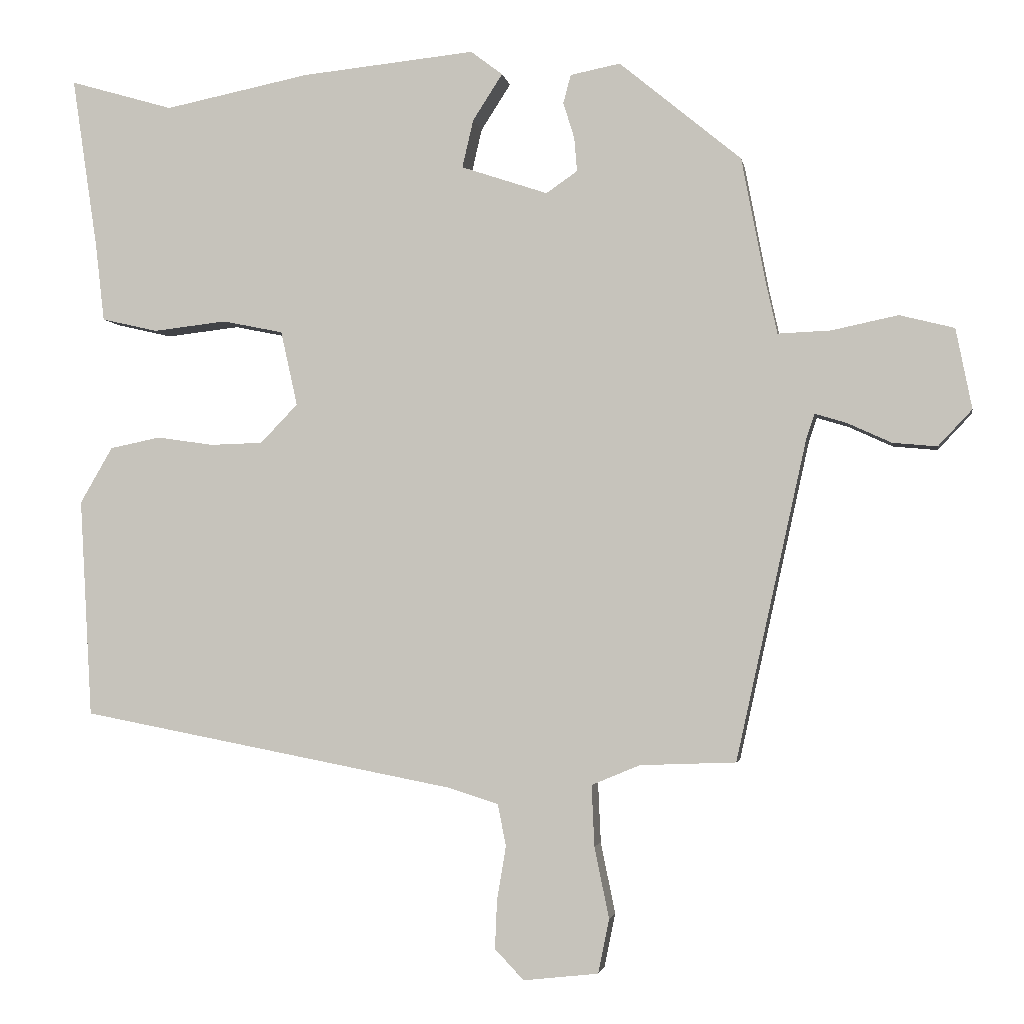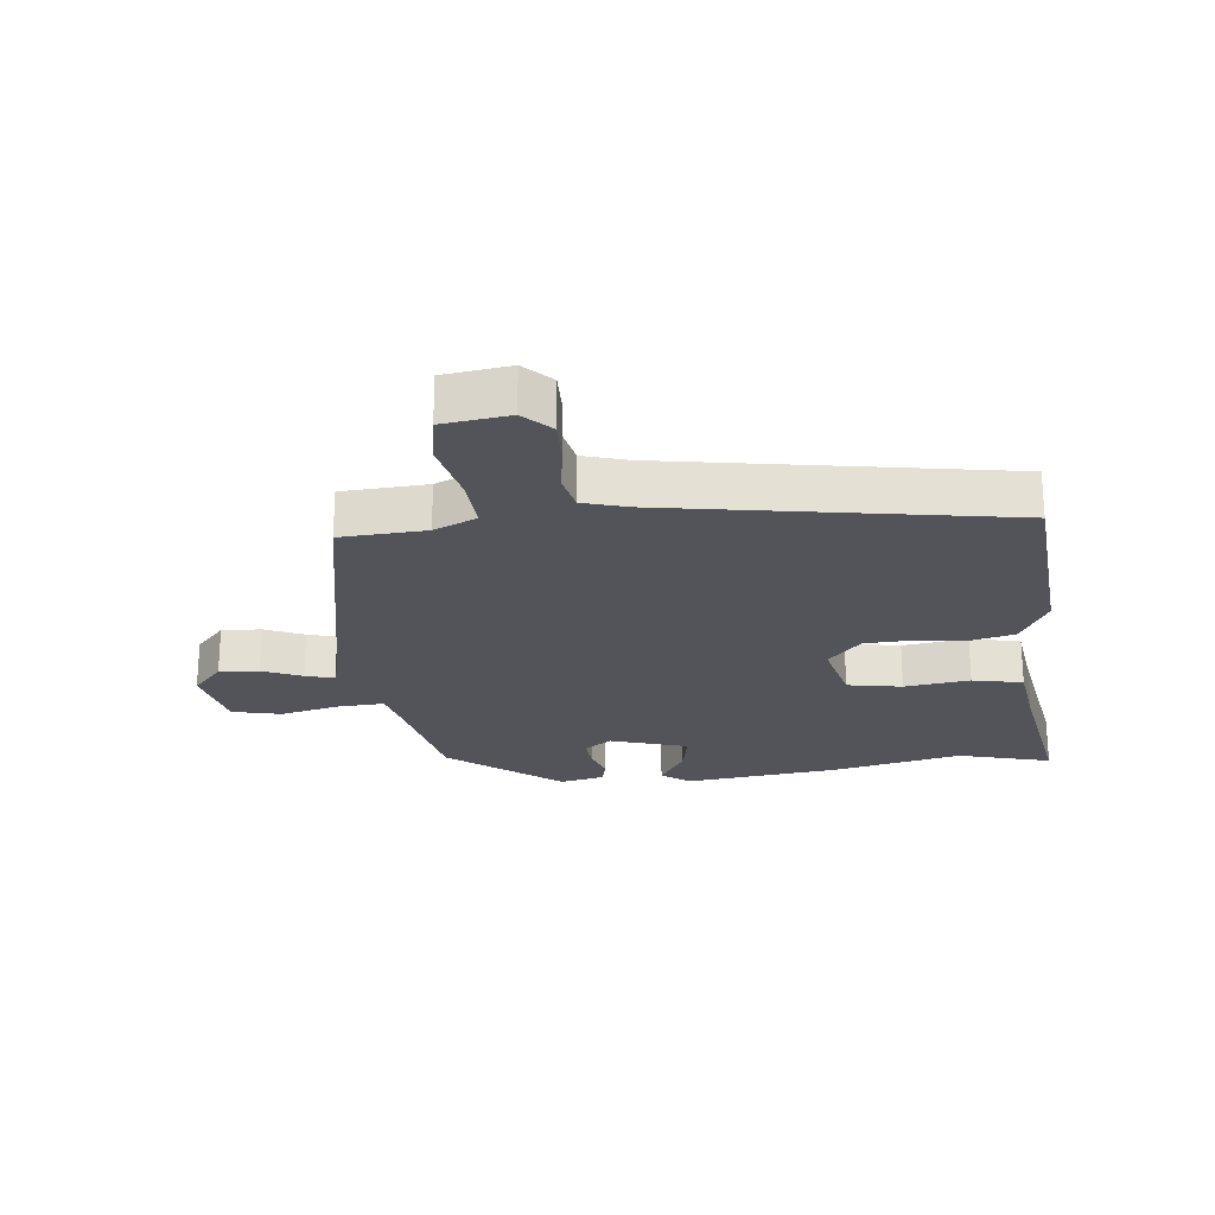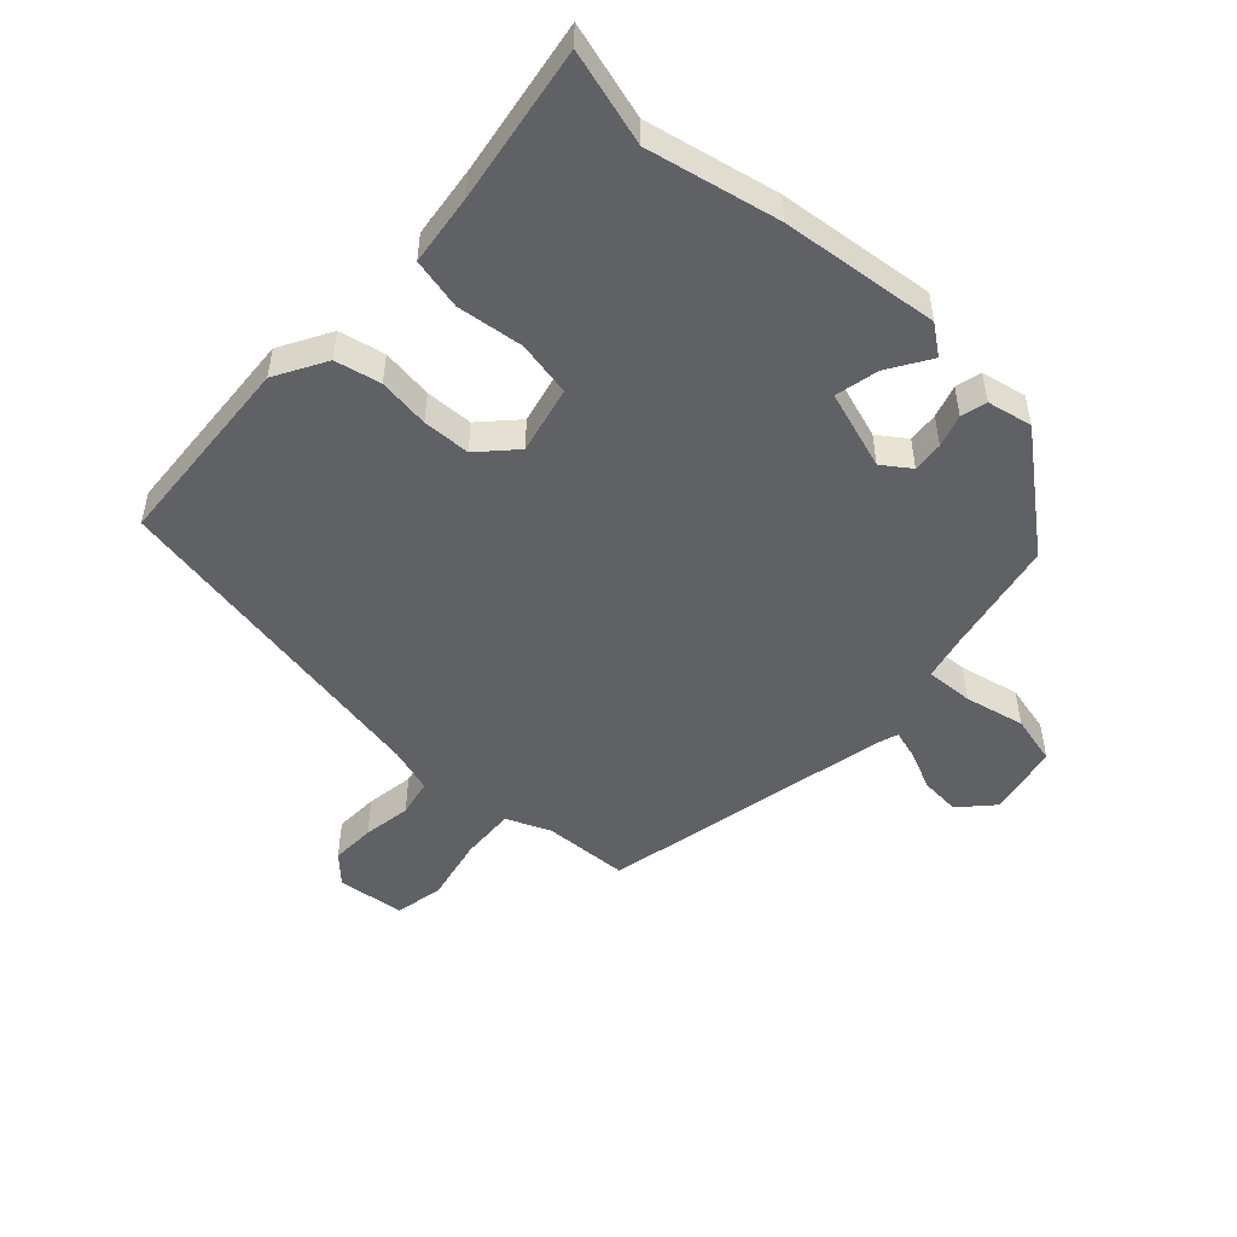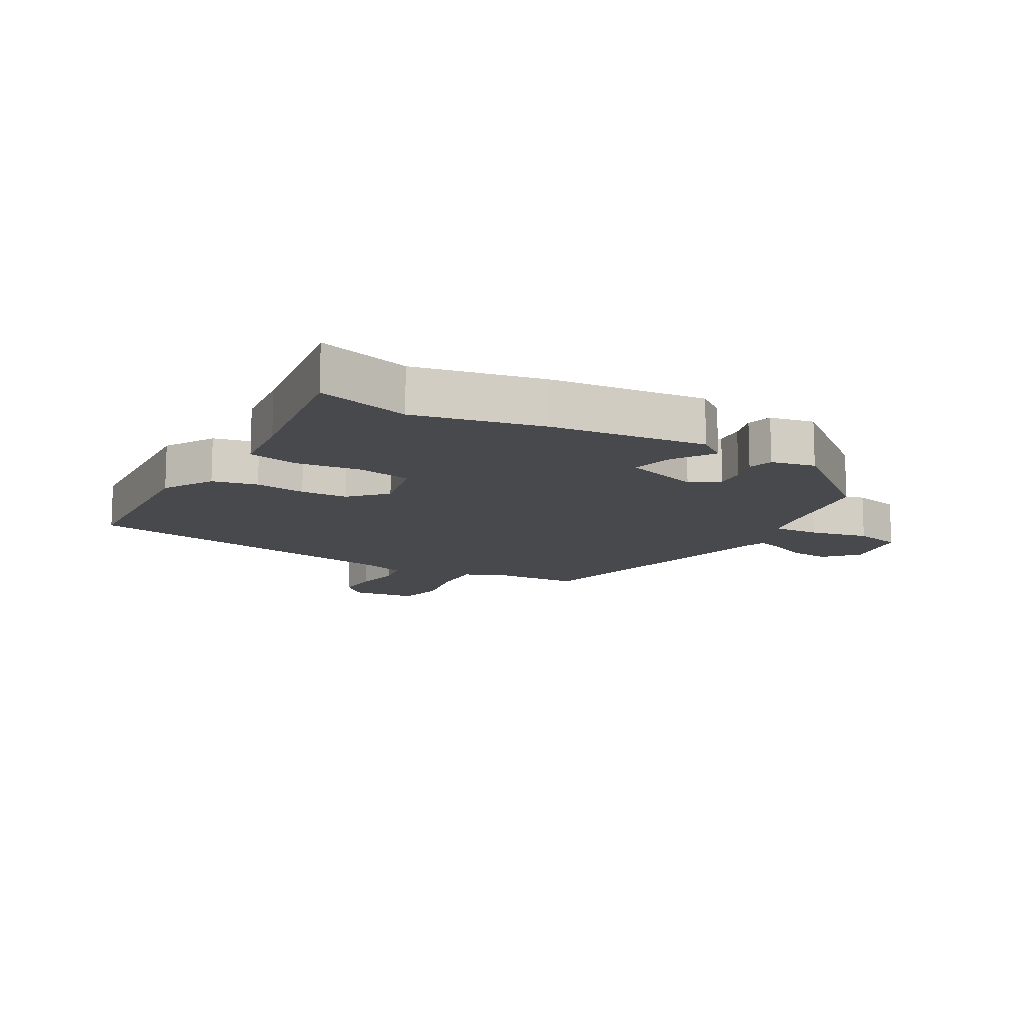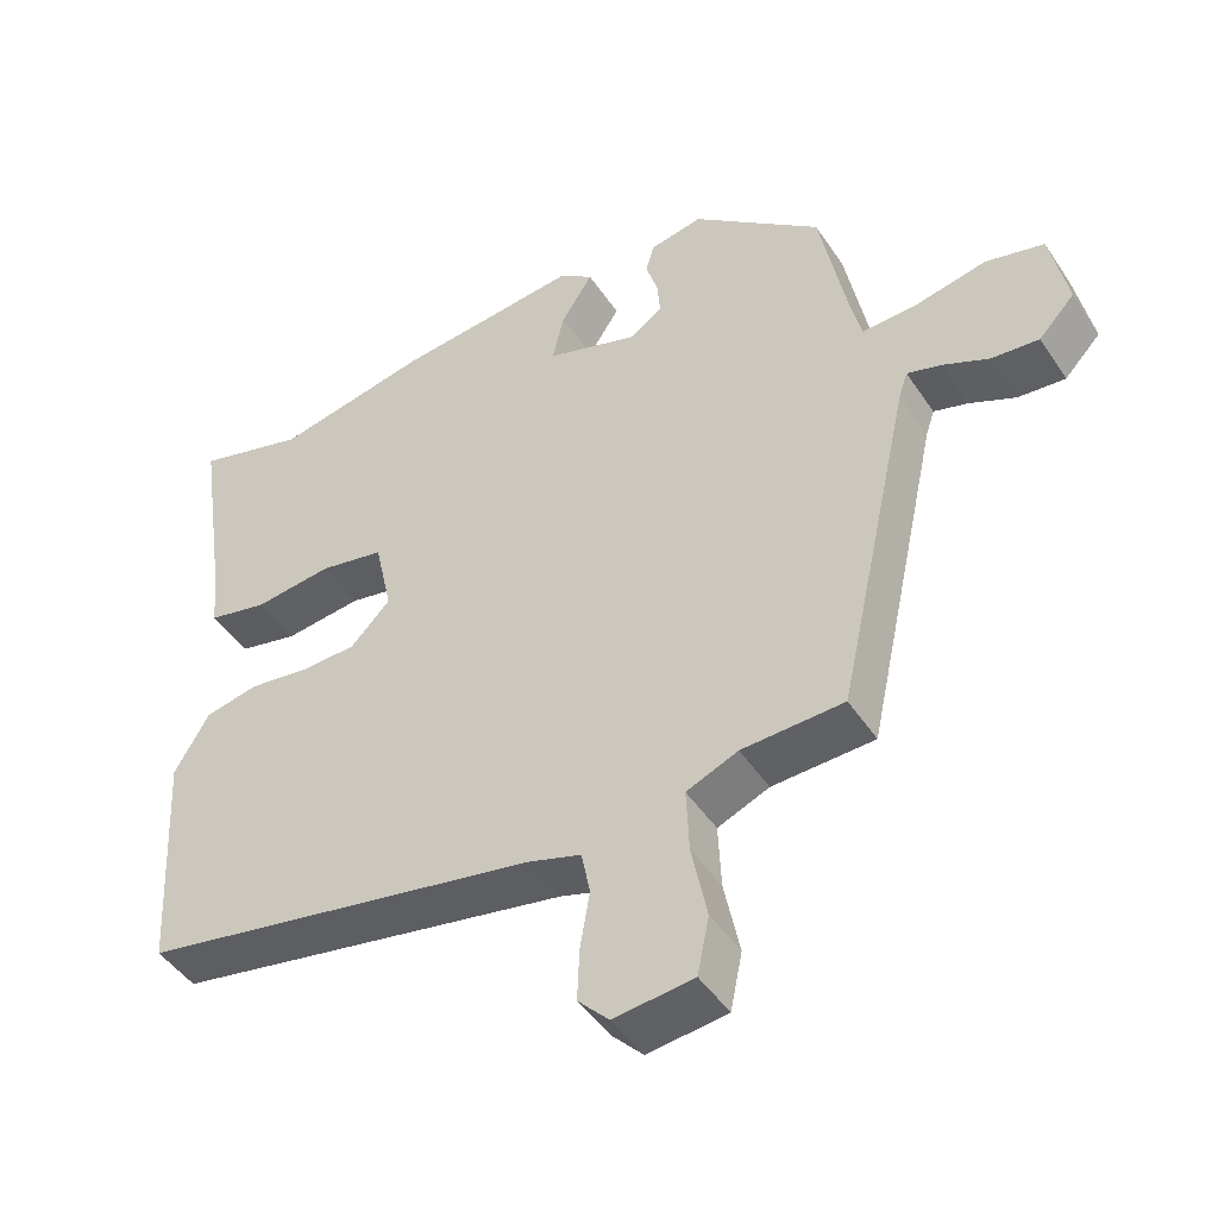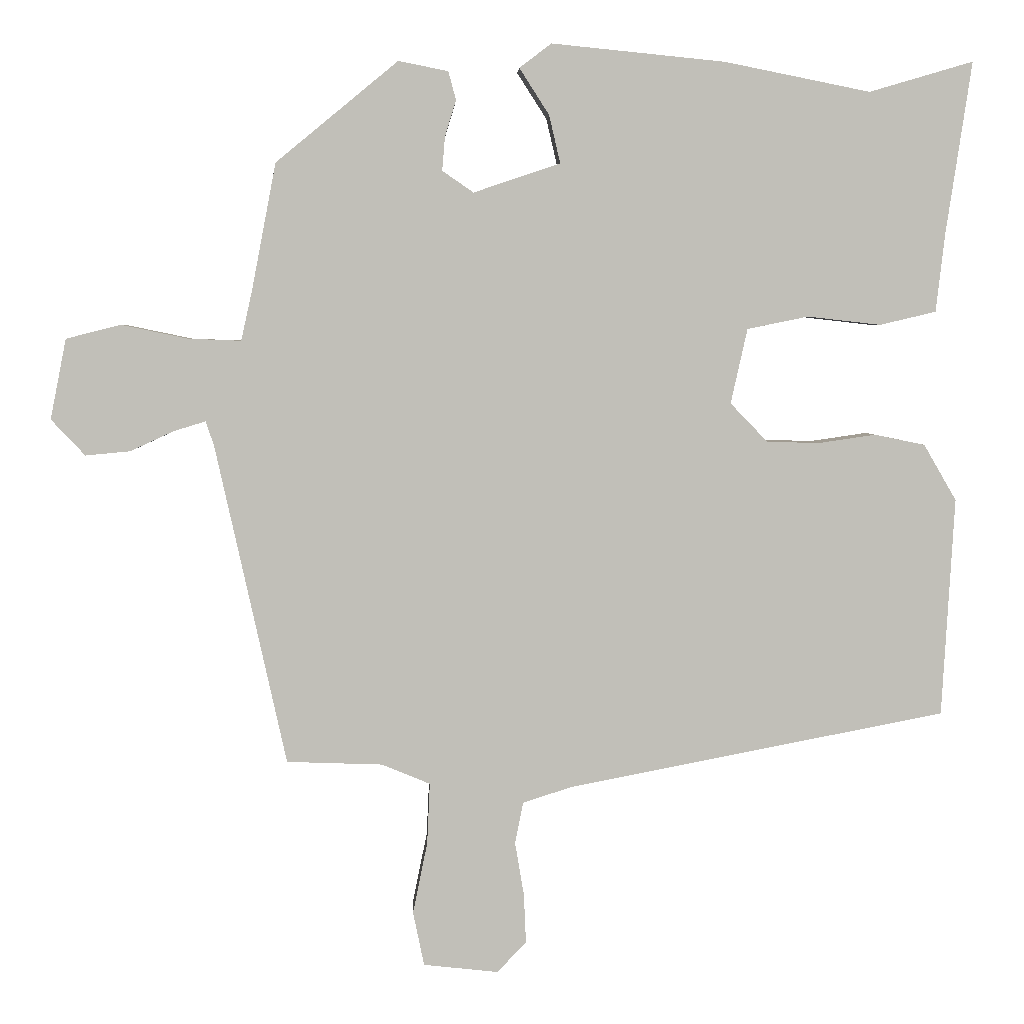
<metadata>
{"format":"obj","ext":"obj","renderer":"f3d","projection":"perspective","resolution":1024,"background":"white","views":[{"elev":-2.9,"azim":9.6,"up":"+Z"},{"elev":-23.8,"azim":-172.5,"up":"+Y"},{"elev":-49.9,"azim":-42.2,"up":"+Y"},{"elev":-12.5,"azim":-29.5,"up":"+Y"},{"elev":-46.5,"azim":31.8,"up":"+Z"},{"elev":4.1,"azim":177.5,"up":"+Z"}]}
</metadata>
<code>
v 0.445 0.07 -0.501
v 0.307 0.07 -0.506
v 0.237 0.07 -0.535
v 0.241 0.07 -0.623
v 0.262 0.07 -0.726
v 0.246 0.07 -0.804
v 0.138 0.07 -0.816
v 0.096 0.07 -0.772
v 0.099 0.07 -0.701
v 0.112 0.07 -0.624
v 0.1 0.07 -0.564
v 0.028 0.07 -0.541
v -0.516 0.07 -0.436
v -0.534 0.07 -0.121
v -0.487 0.07 -0.04
v -0.414 0.07 -0.025
v -0.332 0.07 -0.037
v -0.256 0.07 -0.035
v -0.202 0.07 0.021
v -0.226 0.07 0.129
v -0.314 0.07 0.147
v -0.42 0.07 0.135
v -0.501 0.07 0.154
v -0.514 0.07 0.267
v -0.551 0.07 0.515
v -0.401 0.07 0.471
v -0.191 0.07 0.513
v 0.06 0.07 0.538
v 0.106 0.07 0.503
v 0.063 0.07 0.436
v 0.047 0.07 0.367
v 0.172 0.07 0.325
v 0.217 0.07 0.356
v 0.213 0.07 0.405
v 0.197 0.07 0.457
v 0.208 0.07 0.498
v 0.28 0.07 0.512
v 0.456 0.07 0.367
v 0.491 0.07 0.184
v 0.507 0.07 0.112
v 0.583 0.07 0.115
v 0.679 0.07 0.135
v 0.758 0.07 0.115
v 0.781 0.07 -0.001
v 0.732 0.07 -0.053
v 0.668 0.07 -0.047
v 0.605 0.07 -0.018
v 0.559 0.07 -0.004
v 0.547 0.07 -0.04
v 0.445 0 -0.501
v 0.307 0 -0.506
v 0.237 0 -0.535
v 0.241 0 -0.623
v 0.262 0 -0.726
v 0.246 0 -0.804
v 0.138 0 -0.816
v 0.096 0 -0.772
v 0.099 0 -0.701
v 0.112 0 -0.624
v 0.1 0 -0.564
v 0.028 0 -0.541
v -0.516 0 -0.436
v -0.534 0 -0.121
v -0.487 0 -0.04
v -0.414 0 -0.025
v -0.332 0 -0.037
v -0.256 0 -0.035
v -0.202 0 0.021
v -0.226 0 0.129
v -0.314 0 0.147
v -0.42 0 0.135
v -0.501 0 0.154
v -0.514 0 0.267
v -0.551 0 0.515
v -0.401 0 0.471
v -0.191 0 0.513
v 0.06 0 0.538
v 0.106 0 0.503
v 0.063 0 0.436
v 0.047 0 0.367
v 0.172 0 0.325
v 0.217 0 0.356
v 0.213 0 0.405
v 0.197 0 0.457
v 0.208 0 0.498
v 0.28 0 0.512
v 0.456 0 0.367
v 0.491 0 0.184
v 0.507 0 0.112
v 0.583 0 0.115
v 0.679 0 0.135
v 0.758 0 0.115
v 0.781 0 -0.001
v 0.732 0 -0.053
v 0.668 0 -0.047
v 0.605 0 -0.018
v 0.559 0 -0.004
v 0.547 0 -0.04
f 45 46 47
f 44 45 47
f 43 44 47
f 42 43 47
f 41 42 47
f 40 41 47 48
f 37 38 39
f 36 37 39
f 35 36 39
f 34 35 39
f 33 34 39 40
f 40 48 49
f 33 40 49
f 32 33 49
f 28 29 30
f 27 28 30
f 26 27 30
f 26 30 31
f 24 25 26
f 26 31 32
f 24 26 32
f 23 24 32
f 22 23 32
f 21 22 32
f 15 16 17
f 14 15 17
f 13 14 17
f 12 13 17
f 11 12 17 18
f 8 9 10
f 7 8 10
f 6 7 10
f 5 6 10
f 4 5 10
f 3 4 10 11
f 11 18 19
f 3 11 19
f 2 3 19
f 2 19 20
f 1 2 20
f 49 1 20
f 32 49 20
f 20 21 32
f 96 95 94
f 96 94 93
f 96 93 92
f 96 92 91
f 96 91 90
f 97 96 90 89
f 88 87 86
f 88 86 85
f 88 85 84
f 88 84 83
f 89 88 83 82
f 98 97 89
f 98 89 82
f 98 82 81
f 79 78 77
f 79 77 76
f 79 76 75
f 80 79 75
f 75 74 73
f 81 80 75
f 81 75 73
f 81 73 72
f 81 72 71
f 81 71 70
f 66 65 64
f 66 64 63
f 66 63 62
f 66 62 61
f 67 66 61 60
f 59 58 57
f 59 57 56
f 59 56 55
f 59 55 54
f 59 54 53
f 60 59 53 52
f 68 67 60
f 68 60 52
f 68 52 51
f 69 68 51
f 69 51 50
f 69 50 98
f 69 98 81
f 81 70 69
f 1 50 51 2
f 2 51 52 3
f 3 52 53 4
f 4 53 54 5
f 5 54 55 6
f 6 55 56 7
f 7 56 57 8
f 8 57 58 9
f 9 58 59 10
f 10 59 60 11
f 11 60 61 12
f 12 61 62 13
f 13 62 63 14
f 14 63 64 15
f 15 64 65 16
f 16 65 66 17
f 17 66 67 18
f 18 67 68 19
f 19 68 69 20
f 20 69 70 21
f 21 70 71 22
f 22 71 72 23
f 23 72 73 24
f 24 73 74 25
f 25 74 75 26
f 26 75 76 27
f 27 76 77 28
f 28 77 78 29
f 29 78 79 30
f 30 79 80 31
f 31 80 81 32
f 32 81 82 33
f 33 82 83 34
f 34 83 84 35
f 35 84 85 36
f 36 85 86 37
f 37 86 87 38
f 38 87 88 39
f 39 88 89 40
f 40 89 90 41
f 41 90 91 42
f 42 91 92 43
f 43 92 93 44
f 44 93 94 45
f 45 94 95 46
f 46 95 96 47
f 47 96 97 48
f 48 97 98 49
f 49 98 50 1

</code>
